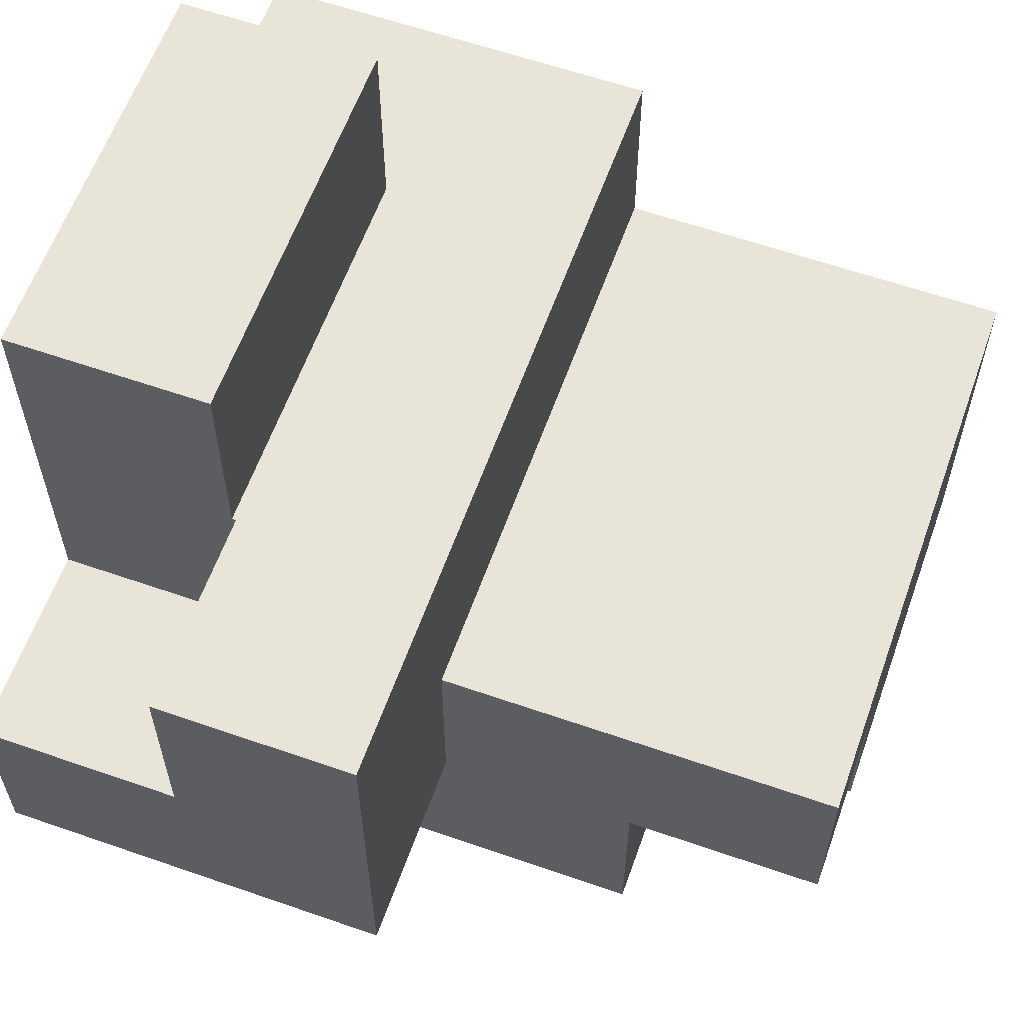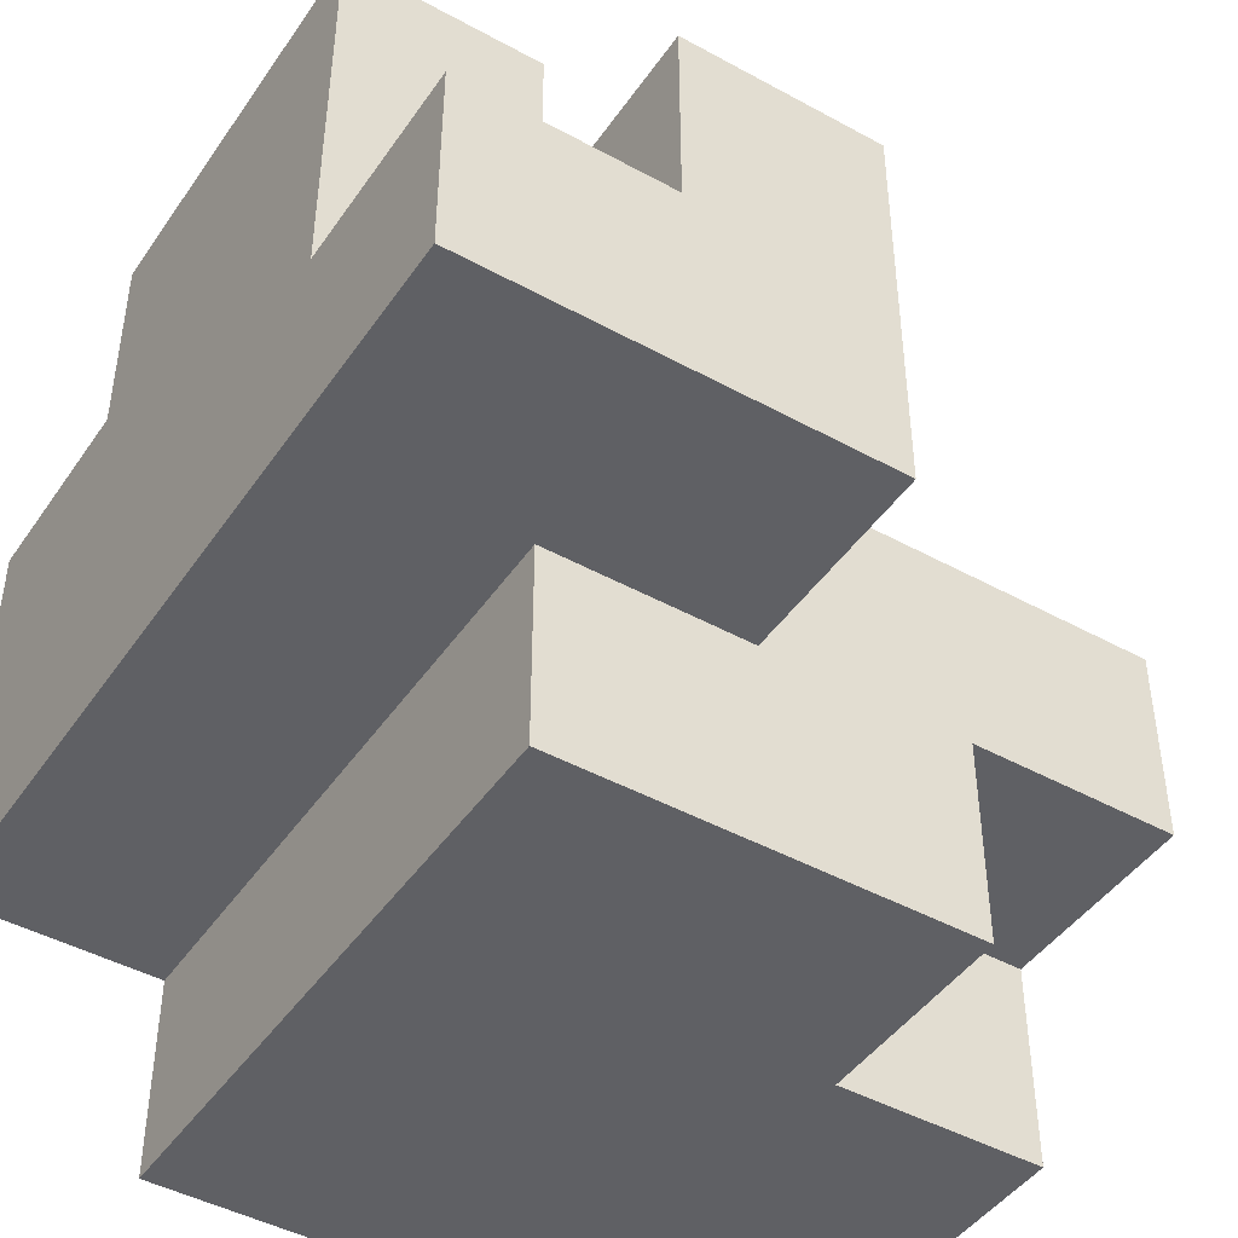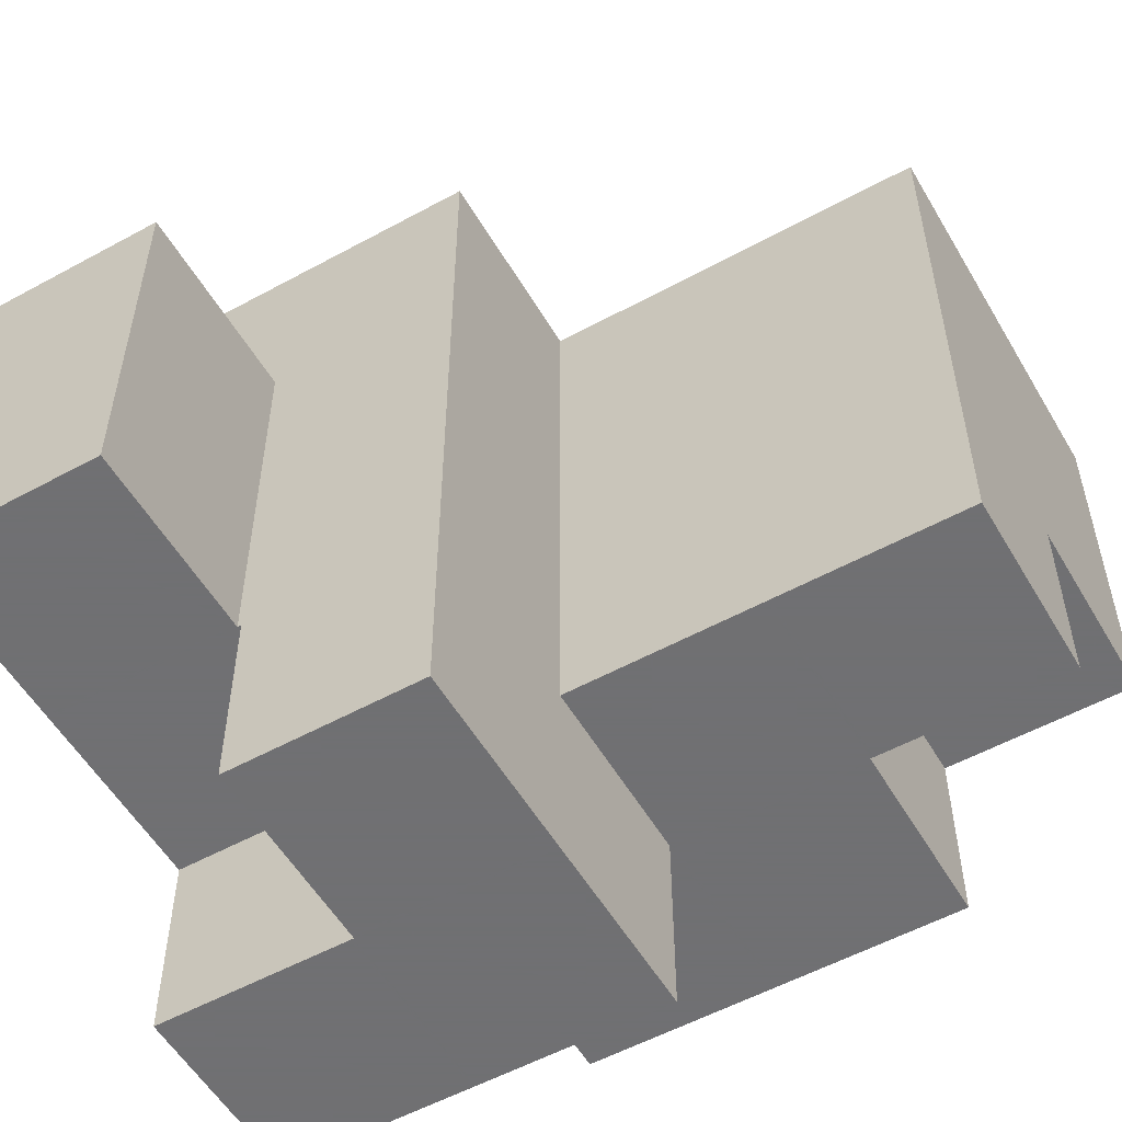
<metadata>
{"format":"obj","ext":"obj","renderer":"f3d","projection":"perspective","resolution":1024,"background":"white","views":[{"elev":60.6,"azim":-160.4,"up":"+Y"},{"elev":-45.2,"azim":147.6,"up":"+Y"},{"elev":-55.0,"azim":-150.0,"up":"+Z"}]}
</metadata>
<code>
v 0.204 -0.596 -0.596
v 0.204 -0.596 -0.204
v 0.204 -0.204 -0.204
v 0.204 -0.204 -0.596
v 0.204 -0.2 -0.204
v 0.204 -0.2 -0.596
v 0.204 -0.596 -0.2
v 0.204 -0.204 -0.2
v 0.204 -0.2 -0.2
v 0.596 -0.204 -0.596
v 0.596 -0.2 -0.596
v 0.596 -0.2 -0.204
v 0.596 -0.204 -0.204
v 0.596 -0.2 -0.2
v 0.596 -0.204 -0.2
v 0.596 -0.596 -0.596
v 0.596 -0.596 -0.204
v 0.596 -0.596 -0.2
v 0.6 -0.596 -0.596
v 0.6 -0.596 -0.204
v 0.6 -0.596 -0.2
v 0.6 -0.204 -0.204
v 0.6 -0.204 -0.596
v 0.6 -0.204 -0.2
v 0.996 -0.596 -0.596
v 0.996 -0.204 -0.596
v 0.996 -0.204 -0.204
v 0.996 -0.596 -0.204
v 0.996 -0.204 -0.2
v 0.996 -0.596 -0.2
v 0.604 -0.596 -0.596
v 0.604 -0.596 -0.204
v 0.604 -0.596 -0.2
v 0.604 -0.204 -0.204
v 0.604 -0.204 -0.596
v 0.604 -0.204 -0.2
v 0.204 -0.196 -0.204
v 0.204 -0.196 -0.596
v 0.204 0.196 -0.204
v 0.204 0.196 -0.596
v 0.204 -0.196 -0.2
v 0.204 0.196 -0.2
v 0.596 -0.196 -0.596
v 0.596 -0.196 -0.204
v 0.596 0.196 -0.596
v 0.596 0.196 -0.204
v 0.596 -0.196 -0.2
v 0.596 0.196 -0.2
v -0.196 -0.996 -0.196
v -0.196 -0.996 0.196
v -0.196 -0.604 0.196
v -0.196 -0.604 -0.196
v -0.196 -0.6 0.196
v -0.196 -0.6 -0.196
v -0.196 -0.996 0.2
v -0.196 -0.604 0.2
v -0.196 -0.6 0.2
v 0.196 -0.996 -0.196
v 0.196 -0.996 0.196
v 0.196 -0.996 0.2
v 0.2 -0.996 -0.196
v 0.2 -0.996 0.196
v 0.2 -0.996 0.2
v 0.196 -0.604 -0.196
v 0.2 -0.604 -0.196
v 0.196 -0.6 -0.196
v 0.2 -0.6 -0.196
v 0.596 -0.996 -0.196
v 0.596 -0.604 -0.196
v 0.596 -0.604 0.196
v 0.596 -0.996 0.196
v 0.596 -0.6 -0.196
v 0.596 -0.6 0.196
v 0.596 -0.604 0.2
v 0.596 -0.996 0.2
v 0.596 -0.6 0.2
v 0.204 -0.996 -0.196
v 0.204 -0.996 0.196
v 0.204 -0.996 0.2
v 0.204 -0.604 -0.196
v 0.204 -0.6 -0.196
v -0.596 -0.596 -0.196
v -0.596 -0.596 0.196
v -0.596 -0.204 0.196
v -0.596 -0.204 -0.196
v -0.596 -0.596 0.2
v -0.596 -0.204 0.2
v -0.204 -0.596 -0.196
v -0.204 -0.596 0.196
v -0.204 -0.596 0.2
v -0.2 -0.596 -0.196
v -0.2 -0.596 0.196
v -0.2 -0.596 0.2
v -0.204 -0.204 0.196
v -0.204 -0.204 -0.196
v -0.204 -0.204 0.2
v -0.2 -0.204 0.196
v -0.2 -0.204 -0.196
v -0.2 -0.204 0.2
v -0.196 -0.596 0.196
v -0.196 -0.596 -0.196
v -0.196 -0.596 0.2
v -0.196 -0.204 0.196
v -0.196 -0.204 -0.196
v -0.196 -0.204 0.2
v 0.196 -0.204 0.196
v 0.196 -0.204 -0.196
v 0.196 -0.204 0.2
v 0.2 -0.204 0.196
v 0.2 -0.204 -0.196
v 0.2 -0.204 0.2
v 0.196 -0.596 -0.196
v 0.2 -0.596 -0.196
v 0.204 -0.596 -0.196
v 0.204 -0.204 -0.196
v 0.204 -0.2 -0.196
v 0.204 -0.204 0.196
v 0.204 -0.2 0.196
v 0.204 -0.204 0.2
v 0.204 -0.2 0.2
v 0.6 -0.2 -0.2
v 0.6 -0.2 -0.196
v 0.6 -0.204 -0.196
v 0.596 -0.596 -0.196
v 0.596 -0.596 0.196
v 0.596 -0.596 0.2
v 0.6 -0.596 -0.196
v 0.6 -0.596 0.196
v 0.6 -0.596 0.2
v 0.596 -0.2 -0.196
v 0.996 -0.204 -0.196
v 0.996 -0.596 -0.196
v 0.996 -0.204 0.196
v 0.996 -0.596 0.196
v 0.996 -0.2 -0.196
v 0.996 -0.2 0.196
v 0.996 -0.204 0.2
v 0.996 -0.596 0.2
v 0.996 -0.2 0.2
v 0.604 -0.596 -0.196
v 0.604 -0.596 0.196
v 0.604 -0.596 0.2
v 0.604 -0.204 -0.196
v 0.604 -0.2 -0.196
v 0.204 -0.196 -0.196
v 0.204 0.196 -0.196
v 0.204 -0.196 0.196
v 0.204 0.196 0.196
v 0.204 -0.196 0.2
v 0.204 0.196 0.2
v 0.596 -0.196 -0.196
v 0.596 0.196 -0.196
v 0.596 0.196 0.196
v 0.596 0.196 0.2
v 0.6 0.196 0.196
v 0.6 0.196 -0.196
v 0.6 0.196 0.2
v 0.6 -0.196 -0.196
v 0.604 0.196 -0.196
v 0.604 0.196 0.196
v 0.604 0.2 0.196
v 0.604 0.2 -0.196
v 0.604 0.196 0.2
v 0.604 0.2 0.2
v 0.996 -0.196 -0.196
v 0.996 -0.196 0.196
v 0.996 0.196 -0.196
v 0.996 0.196 0.196
v 0.996 0.2 -0.196
v 0.996 0.2 0.196
v 0.996 -0.196 0.2
v 0.996 0.196 0.2
v 0.996 0.2 0.2
v 0.604 -0.196 -0.196
v 0.604 0.204 0.196
v 0.604 0.204 -0.196
v 0.604 0.596 0.196
v 0.604 0.596 -0.196
v 0.604 0.204 0.2
v 0.604 0.596 0.2
v 0.996 0.204 -0.196
v 0.996 0.204 0.196
v 0.996 0.596 -0.196
v 0.996 0.596 0.196
v 0.996 0.204 0.2
v 0.996 0.596 0.2
v -0.596 -0.996 0.204
v -0.596 -0.996 0.596
v -0.596 -0.604 0.596
v -0.596 -0.604 0.204
v -0.596 -0.6 0.596
v -0.596 -0.6 0.204
v -0.596 -0.996 0.6
v -0.596 -0.604 0.6
v -0.596 -0.6 0.6
v -0.204 -0.996 0.204
v -0.204 -0.996 0.596
v -0.204 -0.996 0.6
v -0.2 -0.996 0.204
v -0.2 -0.996 0.596
v -0.2 -0.996 0.6
v -0.204 -0.604 0.204
v -0.2 -0.604 0.204
v -0.204 -0.6 0.204
v -0.2 -0.6 0.204
v -0.196 -0.996 0.204
v -0.196 -0.604 0.204
v -0.196 -0.6 0.204
v -0.196 -0.996 0.596
v -0.196 -0.996 0.6
v 0.196 -0.996 0.204
v 0.196 -0.996 0.596
v 0.196 -0.996 0.6
v 0.2 -0.996 0.204
v 0.2 -0.996 0.596
v 0.2 -0.996 0.6
v 0.596 -0.604 0.204
v 0.596 -0.996 0.204
v 0.596 -0.6 0.204
v 0.596 -0.604 0.596
v 0.596 -0.996 0.596
v 0.596 -0.6 0.596
v 0.596 -0.604 0.6
v 0.596 -0.996 0.6
v 0.596 -0.6 0.6
v 0.204 -0.996 0.204
v 0.204 -0.996 0.596
v 0.204 -0.996 0.6
v -0.596 -0.596 0.204
v -0.596 -0.204 0.204
v -0.596 -0.596 0.596
v -0.596 -0.204 0.596
v -0.596 -0.596 0.6
v -0.596 -0.204 0.6
v -0.204 -0.596 0.204
v -0.2 -0.596 0.204
v -0.204 -0.204 0.204
v -0.204 -0.204 0.596
v -0.204 -0.204 0.6
v -0.2 -0.204 0.204
v -0.2 -0.204 0.596
v -0.2 -0.204 0.6
v -0.2 -0.6 0.2
v -0.196 -0.204 0.204
v -0.196 -0.204 0.596
v -0.196 -0.204 0.6
v 0.196 -0.204 0.204
v 0.196 -0.204 0.596
v 0.196 -0.204 0.6
v 0.2 -0.204 0.204
v 0.2 -0.204 0.596
v 0.2 -0.204 0.6
v 0.204 -0.204 0.204
v 0.204 -0.2 0.204
v 0.204 -0.204 0.596
v 0.204 -0.2 0.596
v 0.204 -0.204 0.6
v 0.204 -0.2 0.6
v 0.596 -0.596 0.204
v 0.596 -0.596 0.596
v 0.596 -0.596 0.6
v 0.6 -0.596 0.204
v 0.6 -0.596 0.596
v 0.6 -0.596 0.6
v 0.996 -0.204 0.204
v 0.996 -0.596 0.204
v 0.996 -0.2 0.204
v 0.996 -0.204 0.596
v 0.996 -0.596 0.596
v 0.996 -0.2 0.596
v 0.996 -0.204 0.6
v 0.996 -0.596 0.6
v 0.996 -0.2 0.6
v 0.604 -0.596 0.204
v 0.604 -0.596 0.596
v 0.604 -0.596 0.6
v 0.204 -0.196 0.204
v 0.204 0.196 0.204
v 0.204 -0.196 0.596
v 0.204 0.196 0.596
v 0.204 -0.196 0.6
v 0.204 0.196 0.6
v 0.596 0.196 0.204
v 0.596 0.196 0.596
v 0.596 0.196 0.6
v 0.6 0.196 0.204
v 0.6 0.196 0.596
v 0.6 0.196 0.6
v 0.604 0.196 0.204
v 0.604 0.2 0.204
v 0.604 0.196 0.596
v 0.604 0.2 0.596
v 0.996 -0.196 0.204
v 0.996 0.196 0.204
v 0.996 0.2 0.204
v 0.996 -0.196 0.596
v 0.996 0.196 0.596
v 0.996 0.2 0.596
v 0.996 -0.196 0.6
v 0.996 0.196 0.6
v 0.604 0.196 0.6
v 0.604 0.204 0.204
v 0.604 0.596 0.204
v 0.604 0.204 0.596
v 0.604 0.596 0.596
v 0.996 0.204 0.204
v 0.996 0.596 0.204
v 0.996 0.204 0.596
v 0.996 0.596 0.596
v -0.596 -0.996 0.604
v -0.596 -0.604 0.604
v -0.596 -0.6 0.604
v -0.596 -0.996 0.996
v -0.596 -0.604 0.996
v -0.596 -0.6 0.996
v -0.204 -0.996 0.604
v -0.204 -0.996 0.996
v -0.2 -0.996 0.604
v -0.2 -0.996 0.996
v -0.204 -0.604 0.996
v -0.2 -0.604 0.996
v -0.204 -0.6 0.996
v -0.2 -0.6 0.996
v -0.196 -0.996 0.604
v -0.196 -0.996 0.996
v 0.196 -0.996 0.604
v 0.196 -0.996 0.996
v 0.2 -0.996 0.604
v 0.2 -0.996 0.996
v -0.196 -0.604 0.996
v 0.196 -0.604 0.996
v 0.2 -0.604 0.996
v -0.196 -0.6 0.996
v 0.196 -0.6 0.996
v 0.2 -0.6 0.996
v 0.596 -0.604 0.604
v 0.596 -0.996 0.604
v 0.596 -0.6 0.604
v 0.596 -0.604 0.996
v 0.596 -0.996 0.996
v 0.596 -0.6 0.996
v 0.204 -0.996 0.604
v 0.204 -0.996 0.996
v 0.204 -0.604 0.996
v 0.204 -0.6 0.996
v -0.596 -0.596 0.604
v -0.596 -0.204 0.604
v -0.596 -0.596 0.996
v -0.596 -0.204 0.996
v -0.204 -0.204 0.604
v -0.204 -0.204 0.996
v -0.2 -0.204 0.604
v -0.2 -0.204 0.996
v -0.204 -0.596 0.996
v -0.2 -0.596 0.996
v -0.196 -0.204 0.604
v -0.196 -0.204 0.996
v 0.196 -0.204 0.604
v 0.196 -0.204 0.996
v 0.2 -0.204 0.604
v 0.2 -0.204 0.996
v -0.196 -0.596 0.996
v 0.196 -0.596 0.996
v 0.2 -0.596 0.996
v 0.204 -0.204 0.604
v 0.204 -0.2 0.604
v 0.204 -0.204 0.996
v 0.204 -0.2 0.996
v 0.596 -0.596 0.604
v 0.596 -0.596 0.996
v 0.6 -0.596 0.604
v 0.6 -0.596 0.996
v 0.204 -0.596 0.996
v 0.596 -0.204 0.996
v 0.6 -0.204 0.996
v 0.596 -0.2 0.996
v 0.6 -0.2 0.996
v 0.996 -0.204 0.604
v 0.996 -0.596 0.604
v 0.996 -0.2 0.604
v 0.996 -0.204 0.996
v 0.996 -0.596 0.996
v 0.996 -0.2 0.996
v 0.604 -0.596 0.604
v 0.604 -0.596 0.996
v 0.604 -0.204 0.996
v 0.604 -0.2 0.996
v 0.204 -0.196 0.604
v 0.204 0.196 0.604
v 0.204 -0.196 0.996
v 0.204 0.196 0.996
v 0.596 0.196 0.604
v 0.596 0.196 0.996
v 0.6 0.196 0.604
v 0.6 0.196 0.996
v 0.596 -0.196 0.996
v 0.6 -0.196 0.996
v 0.996 -0.196 0.604
v 0.996 0.196 0.604
v 0.996 -0.196 0.996
v 0.996 0.196 0.996
v 0.604 0.196 0.604
v 0.604 0.196 0.996
v 0.604 -0.196 0.996
f 1 2 3 4
f 4 3 5 6
f 2 7 8 3
f 3 8 9 5
f 10 11 12 13
f 13 12 14 15
f 1 16 17 2
f 2 17 18 7
f 16 19 20 17
f 17 20 21 18
f 10 13 22 23
f 13 15 24 22
f 1 4 10 16
f 16 10 23 19
f 4 6 11 10
f 25 26 27 28
f 28 27 29 30
f 19 31 32 20
f 20 32 33 21
f 31 25 28 32
f 32 28 30 33
f 23 22 34 35
f 22 24 36 34
f 35 34 27 26
f 34 36 29 27
f 19 23 35 31
f 31 35 26 25
f 6 5 37 38
f 38 37 39 40
f 5 9 41 37
f 37 41 42 39
f 11 43 44 12
f 43 45 46 44
f 12 44 47 14
f 44 46 48 47
f 40 39 46 45
f 39 42 48 46
f 6 38 43 11
f 38 40 45 43
f 49 50 51 52
f 52 51 53 54
f 50 55 56 51
f 51 56 57 53
f 49 58 59 50
f 50 59 60 55
f 58 61 62 59
f 59 62 63 60
f 49 52 64 58
f 58 64 65 61
f 52 54 66 64
f 64 66 67 65
f 68 69 70 71
f 69 72 73 70
f 71 70 74 75
f 70 73 76 74
f 61 77 78 62
f 62 78 79 63
f 77 68 71 78
f 78 71 75 79
f 61 65 80 77
f 77 80 69 68
f 65 67 81 80
f 80 81 72 69
f 82 83 84 85
f 83 86 87 84
f 82 88 89 83
f 83 89 90 86
f 88 91 92 89
f 89 92 93 90
f 85 84 94 95
f 84 87 96 94
f 95 94 97 98
f 94 96 99 97
f 82 85 95 88
f 88 95 98 91
f 54 53 100 101
f 53 57 102 100
f 91 101 100 92
f 92 100 102 93
f 98 97 103 104
f 97 99 105 103
f 104 103 106 107
f 103 105 108 106
f 107 106 109 110
f 106 108 111 109
f 54 101 112 66
f 66 112 113 67
f 91 98 104 101
f 101 104 107 112
f 112 107 110 113
f 7 114 115 8
f 8 115 116 9
f 115 117 118 116
f 117 119 120 118
f 24 121 122 123
f 72 124 125 73
f 73 125 126 76
f 7 18 124 114
f 18 21 127 124
f 124 127 128 125
f 125 128 129 126
f 110 109 117 115
f 109 111 119 117
f 14 130 122 121
f 67 113 114 81
f 81 114 124 72
f 113 110 115 114
f 15 14 121 24
f 30 29 131 132
f 132 131 133 134
f 131 135 136 133
f 134 133 137 138
f 133 136 139 137
f 21 33 140 127
f 127 140 141 128
f 128 141 142 129
f 33 30 132 140
f 140 132 134 141
f 141 134 138 142
f 24 123 143 36
f 36 143 131 29
f 123 122 144 143
f 143 144 135 131
f 9 116 145 41
f 41 145 146 42
f 116 118 147 145
f 145 147 148 146
f 118 120 149 147
f 147 149 150 148
f 14 47 151 130
f 47 48 152 151
f 42 146 152 48
f 146 148 153 152
f 148 150 154 153
f 152 153 155 156
f 153 154 157 155
f 130 151 158 122
f 151 152 156 158
f 159 160 161 162
f 160 163 164 161
f 135 165 166 136
f 165 167 168 166
f 167 169 170 168
f 136 166 171 139
f 166 168 172 171
f 168 170 173 172
f 156 155 160 159
f 155 157 163 160
f 122 158 174 144
f 144 174 165 135
f 158 156 159 174
f 174 159 167 165
f 159 162 169 167
f 162 161 175 176
f 176 175 177 178
f 161 164 179 175
f 175 179 180 177
f 169 181 182 170
f 181 183 184 182
f 170 182 185 173
f 182 184 186 185
f 178 177 184 183
f 177 180 186 184
f 162 176 181 169
f 176 178 183 181
f 187 188 189 190
f 190 189 191 192
f 188 193 194 189
f 189 194 195 191
f 187 196 197 188
f 188 197 198 193
f 196 199 200 197
f 197 200 201 198
f 187 190 202 196
f 196 202 203 199
f 190 192 204 202
f 202 204 205 203
f 55 206 207 56
f 56 207 208 57
f 199 206 209 200
f 200 209 210 201
f 55 60 211 206
f 206 211 212 209
f 209 212 213 210
f 60 63 214 211
f 211 214 215 212
f 212 215 216 213
f 199 203 207 206
f 203 205 208 207
f 75 74 217 218
f 74 76 219 217
f 218 217 220 221
f 217 219 222 220
f 221 220 223 224
f 220 222 225 223
f 63 79 226 214
f 214 226 227 215
f 215 227 228 216
f 79 75 218 226
f 226 218 221 227
f 227 221 224 228
f 86 229 230 87
f 192 191 231 229
f 229 231 232 230
f 191 195 233 231
f 231 233 234 232
f 86 90 235 229
f 90 93 236 235
f 87 230 237 96
f 230 232 238 237
f 232 234 239 238
f 96 237 240 99
f 237 238 241 240
f 238 239 242 241
f 192 229 235 204
f 204 235 236 205
f 243 205 236 93
f 243 57 208 205
f 99 240 244 105
f 240 241 245 244
f 241 242 246 245
f 105 244 247 108
f 244 245 248 247
f 245 246 249 248
f 108 247 250 111
f 247 248 251 250
f 248 249 252 251
f 243 93 102 57
f 119 253 254 120
f 253 255 256 254
f 255 257 258 256
f 76 126 259 219
f 219 259 260 222
f 222 260 261 225
f 126 129 262 259
f 259 262 263 260
f 260 263 264 261
f 111 250 253 119
f 250 251 255 253
f 251 252 257 255
f 138 137 265 266
f 137 139 267 265
f 266 265 268 269
f 265 267 270 268
f 269 268 271 272
f 268 270 273 271
f 129 142 274 262
f 262 274 275 263
f 263 275 276 264
f 142 138 266 274
f 274 266 269 275
f 275 269 272 276
f 120 254 277 149
f 149 277 278 150
f 254 256 279 277
f 277 279 280 278
f 256 258 281 279
f 279 281 282 280
f 150 278 283 154
f 278 280 284 283
f 280 282 285 284
f 154 283 286 157
f 283 284 287 286
f 284 285 288 287
f 163 289 290 164
f 289 291 292 290
f 139 171 293 267
f 171 172 294 293
f 172 173 295 294
f 267 293 296 270
f 293 294 297 296
f 294 295 298 297
f 270 296 299 273
f 296 297 300 299
f 157 286 289 163
f 286 287 291 289
f 287 288 301 291
f 291 301 300 297
f 291 297 298 292
f 164 290 302 179
f 179 302 303 180
f 290 292 304 302
f 302 304 305 303
f 173 185 306 295
f 185 186 307 306
f 295 306 308 298
f 306 307 309 308
f 180 303 307 186
f 303 305 309 307
f 292 298 308 304
f 304 308 309 305
f 193 310 311 194
f 194 311 312 195
f 310 313 314 311
f 311 314 315 312
f 193 198 316 310
f 310 316 317 313
f 198 201 318 316
f 316 318 319 317
f 313 317 320 314
f 317 319 321 320
f 314 320 322 315
f 320 321 323 322
f 201 210 324 318
f 318 324 325 319
f 210 213 326 324
f 324 326 327 325
f 213 216 328 326
f 326 328 329 327
f 319 325 330 321
f 325 327 331 330
f 327 329 332 331
f 321 330 333 323
f 330 331 334 333
f 331 332 335 334
f 224 223 336 337
f 223 225 338 336
f 337 336 339 340
f 336 338 341 339
f 216 228 342 328
f 328 342 343 329
f 228 224 337 342
f 342 337 340 343
f 329 343 344 332
f 343 340 339 344
f 332 344 345 335
f 344 339 341 345
f 195 312 346 233
f 233 346 347 234
f 312 315 348 346
f 346 348 349 347
f 234 347 350 239
f 347 349 351 350
f 239 350 352 242
f 350 351 353 352
f 315 322 354 348
f 322 323 355 354
f 348 354 351 349
f 354 355 353 351
f 242 352 356 246
f 352 353 357 356
f 246 356 358 249
f 356 357 359 358
f 249 358 360 252
f 358 359 361 360
f 323 333 362 355
f 333 334 363 362
f 334 335 364 363
f 355 362 357 353
f 362 363 359 357
f 363 364 361 359
f 257 365 366 258
f 365 367 368 366
f 225 261 369 338
f 338 369 370 341
f 261 264 371 369
f 369 371 372 370
f 252 360 365 257
f 360 361 367 365
f 335 345 373 364
f 345 341 370 373
f 364 373 367 361
f 373 370 374 367
f 370 372 375 374
f 367 374 376 368
f 374 375 377 376
f 272 271 378 379
f 271 273 380 378
f 379 378 381 382
f 378 380 383 381
f 264 276 384 371
f 371 384 385 372
f 276 272 379 384
f 384 379 382 385
f 372 385 386 375
f 385 382 381 386
f 375 386 387 377
f 386 381 383 387
f 258 366 388 281
f 281 388 389 282
f 366 368 390 388
f 388 390 391 389
f 282 389 392 285
f 389 391 393 392
f 285 392 394 288
f 392 393 395 394
f 368 376 396 390
f 376 377 397 396
f 390 396 393 391
f 396 397 395 393
f 273 299 398 380
f 299 300 399 398
f 380 398 400 383
f 398 399 401 400
f 288 394 402 301
f 394 395 403 402
f 301 402 399 300
f 402 403 401 399
f 377 387 404 397
f 387 383 400 404
f 397 404 403 395
f 404 400 401 403

</code>
